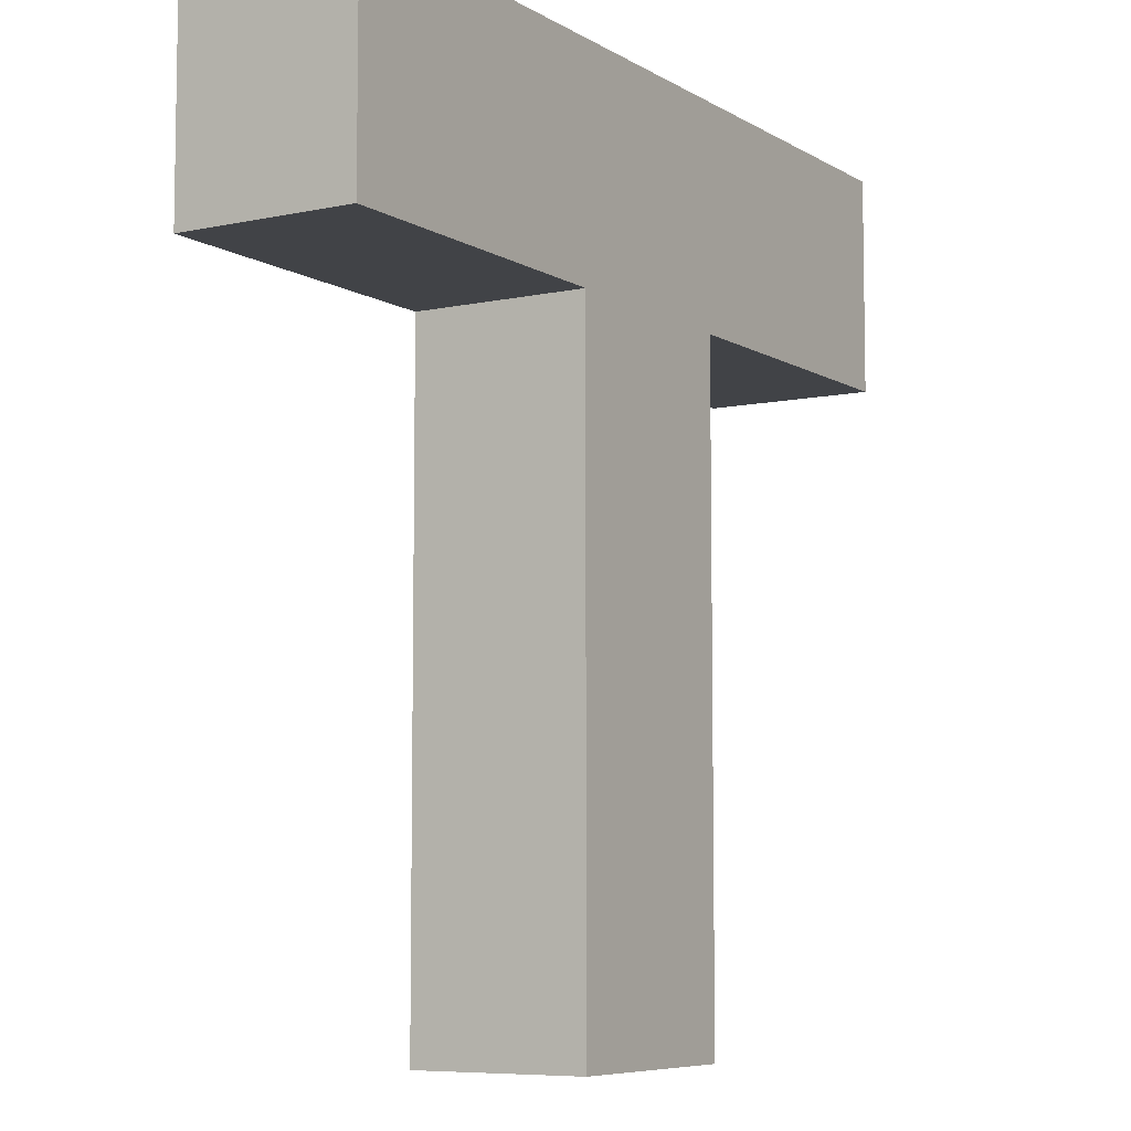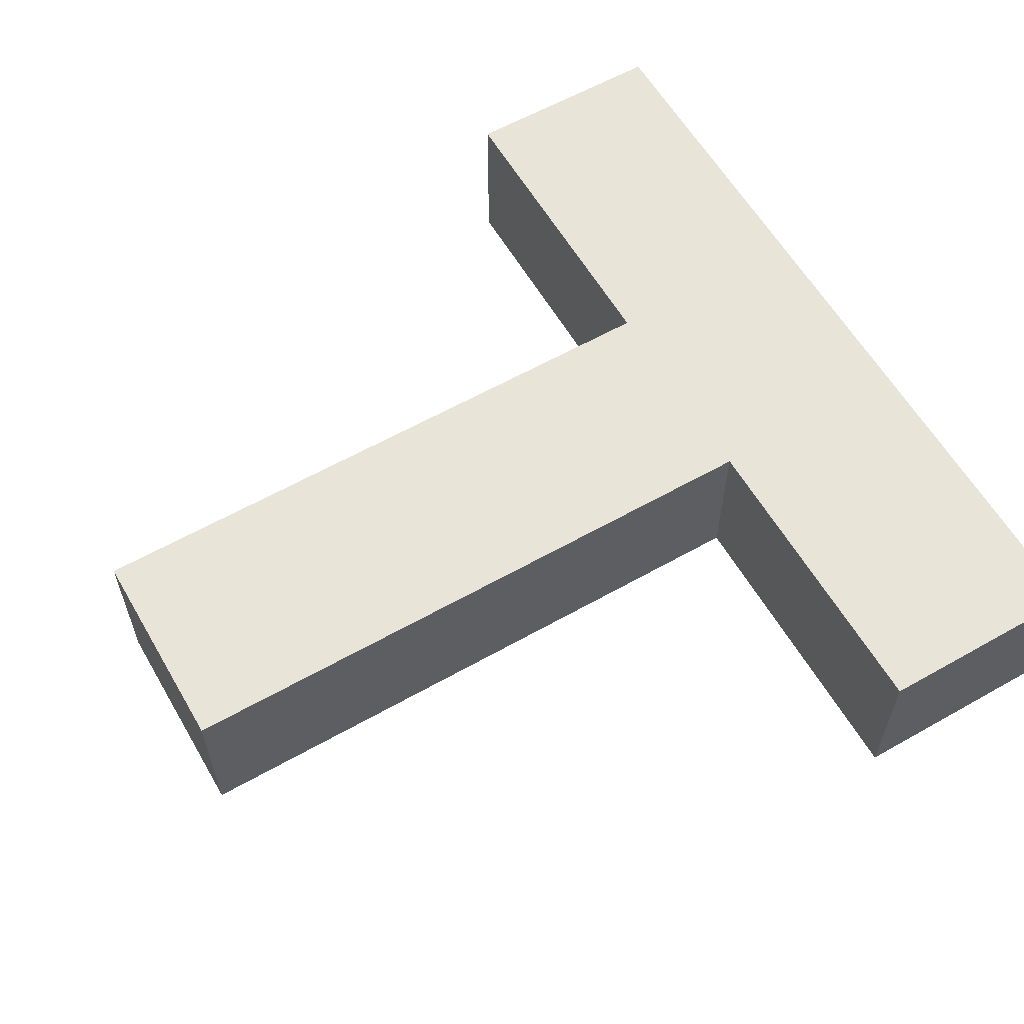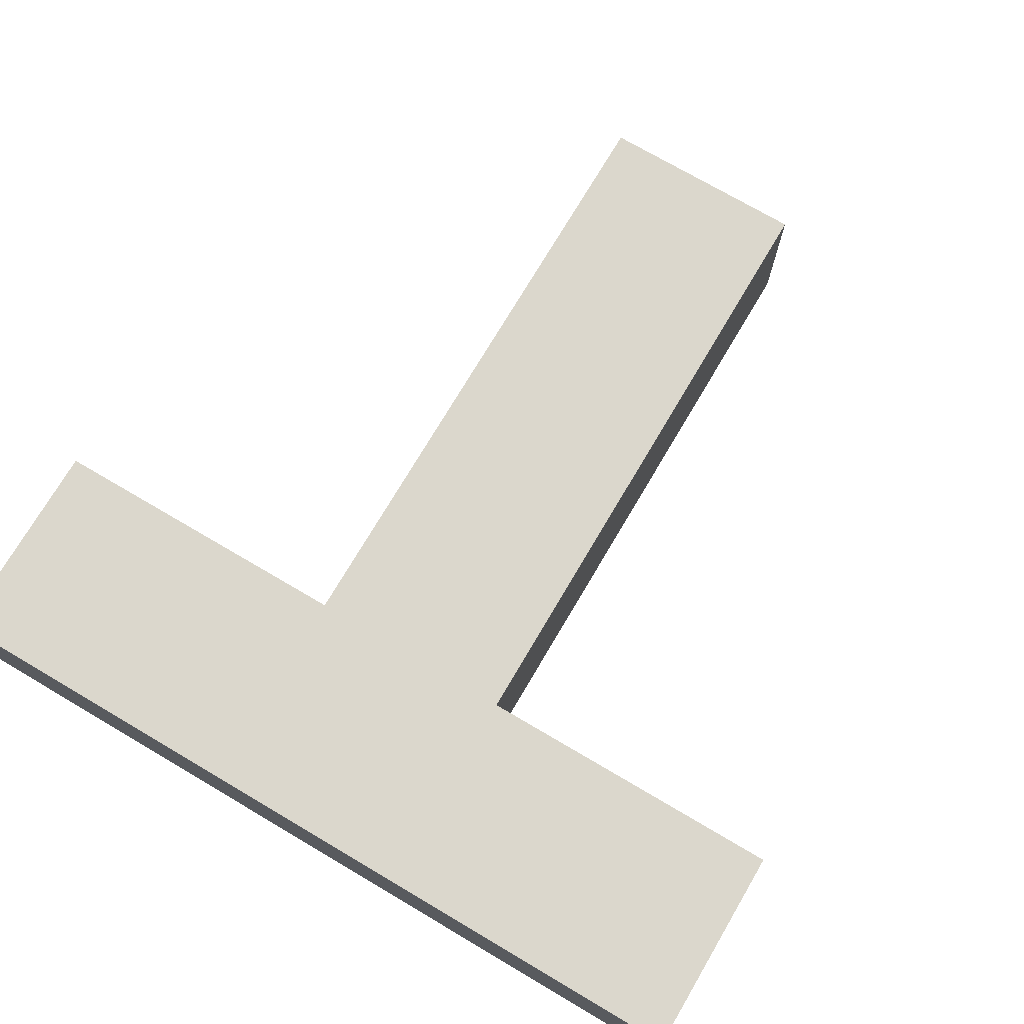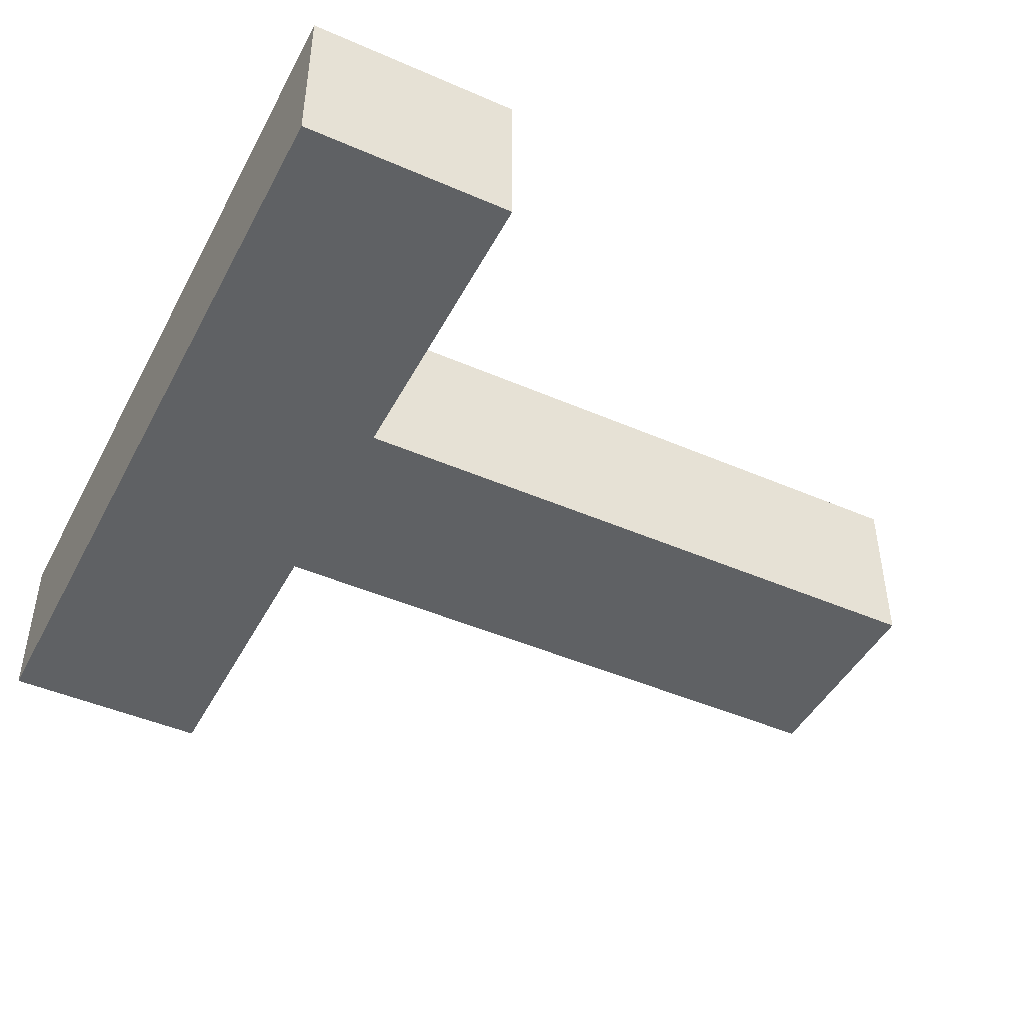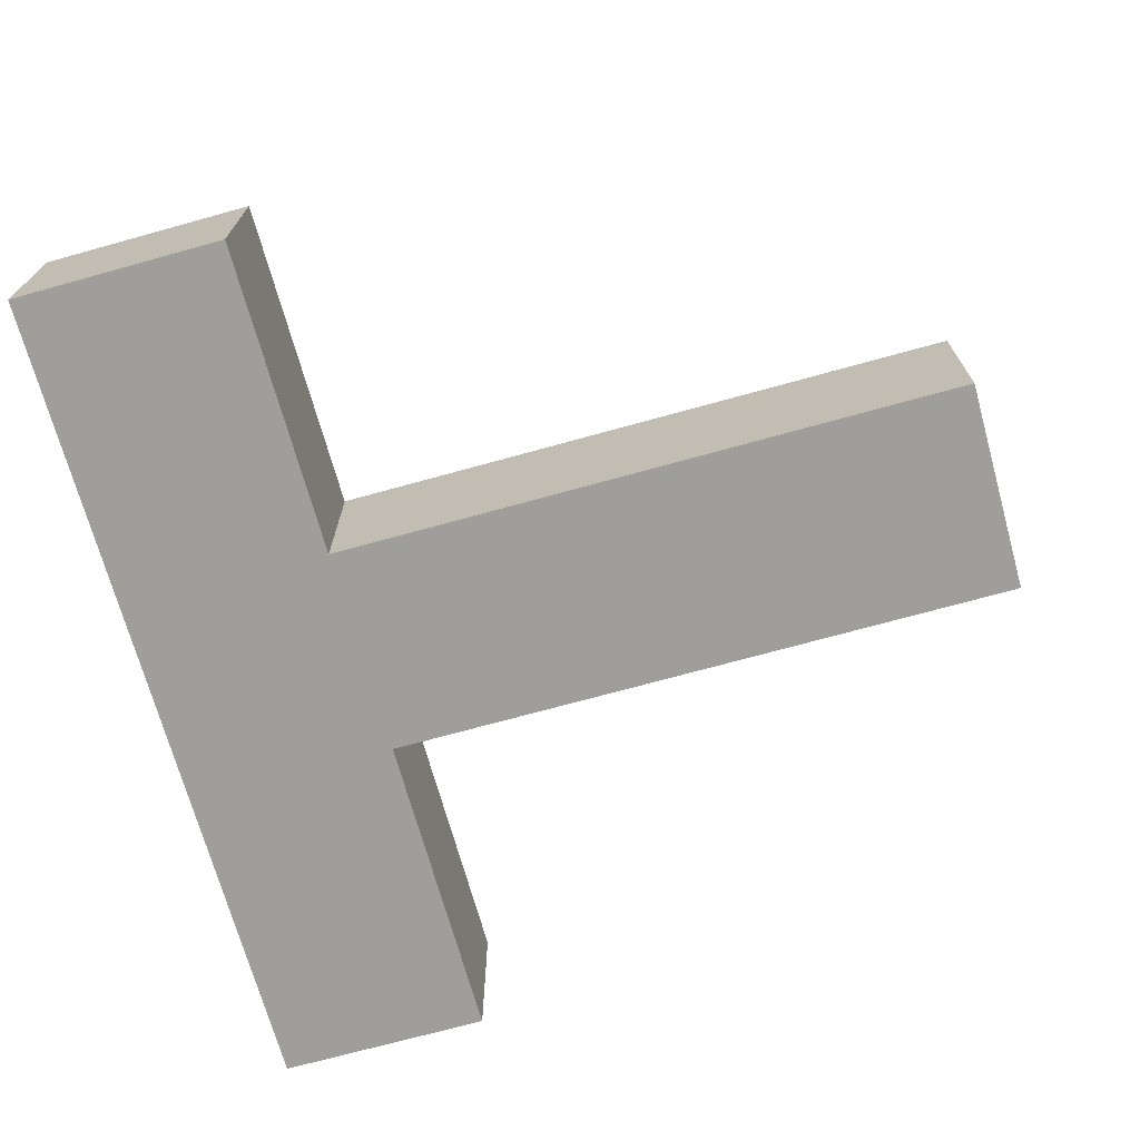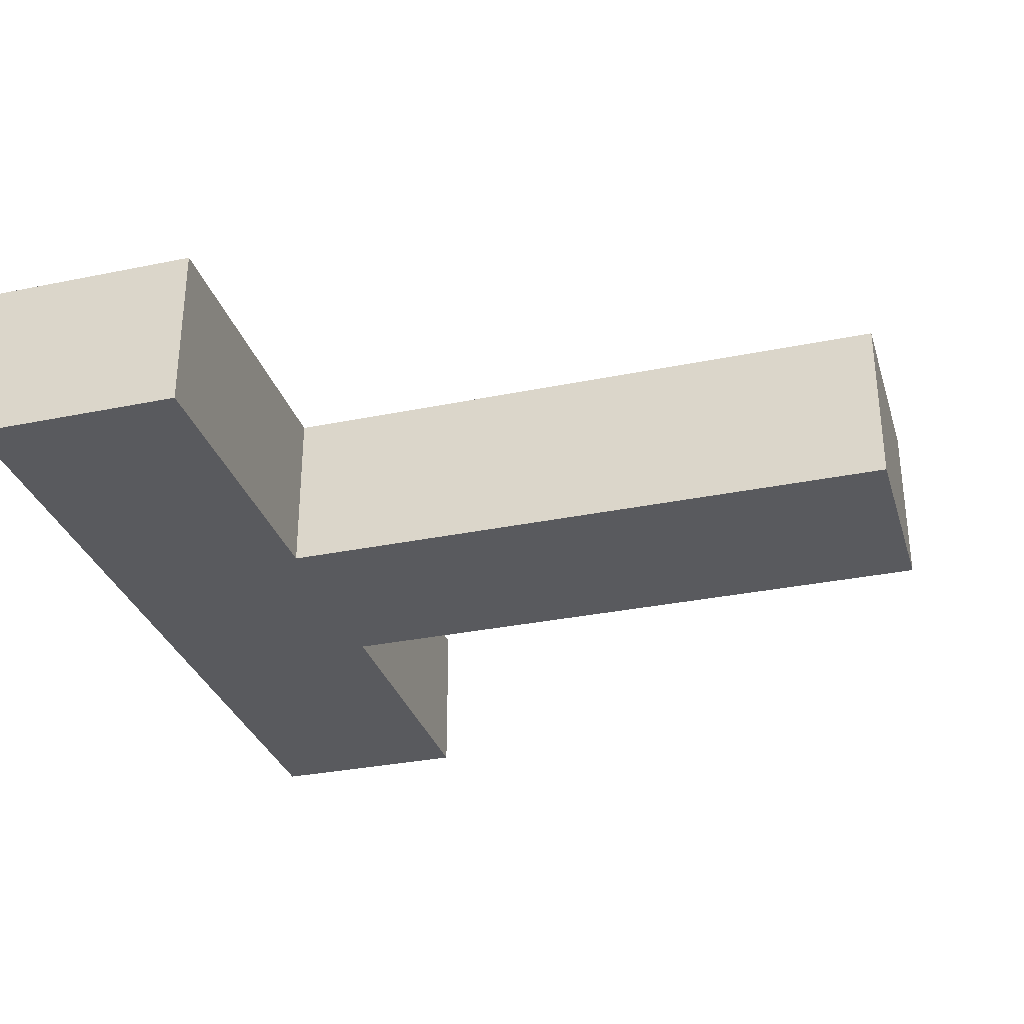
<metadata>
{"format":"obj","ext":"obj","renderer":"f3d","projection":"perspective","resolution":1024,"background":"white","views":[{"elev":-7.2,"azim":121.7,"up":"+Y"},{"elev":60.0,"azim":59.9,"up":"+Z"},{"elev":73.3,"azim":-149.5,"up":"+Z"},{"elev":-45.6,"azim":-116.6,"up":"+Z"},{"elev":-70.8,"azim":-74.5,"up":"+Z"},{"elev":-31.5,"azim":-73.7,"up":"+Z"}]}
</metadata>
<code>
g Part 1
v -0.1 0.025 0.04
v -0.1 0.025 0
v -0.1 -0.025 0
v -0.1 -0.025 0.04
v -0.025 -0.025 0
v -0.025 -0.025 0.04
v -0.025 -0.175 0
v -0.025 -0.175 0.04
v 0.025 -0.175 0
v 0.025 -0.175 0.04
v 0.025 -0.025 0
v 0.025 -0.025 0.04
v 0.1 0.025 0.04
v 0.1 -0.025 0.04
v 0.1 0.025 0
v 0.1 -0.025 0
o mesh0
f 1 2 3
f 3 4 1
o mesh1
f 4 3 5
f 5 6 4
o mesh2
f 6 5 7
f 7 8 6
o mesh3
f 8 7 9
f 9 10 8
o mesh4
f 10 9 11
f 11 12 10
o mesh5
f 13 6 12
f 10 12 6
f 6 8 10
f 1 4 6
f 6 13 1
f 12 14 13
o mesh6
f 2 11 5
f 7 5 11
f 11 9 7
f 15 16 11
f 11 2 15
f 5 3 2
o mesh7
f 12 11 16
f 16 14 12
o mesh8
f 14 16 15
f 15 13 14
o mesh9
f 13 15 2
f 2 1 13

</code>
